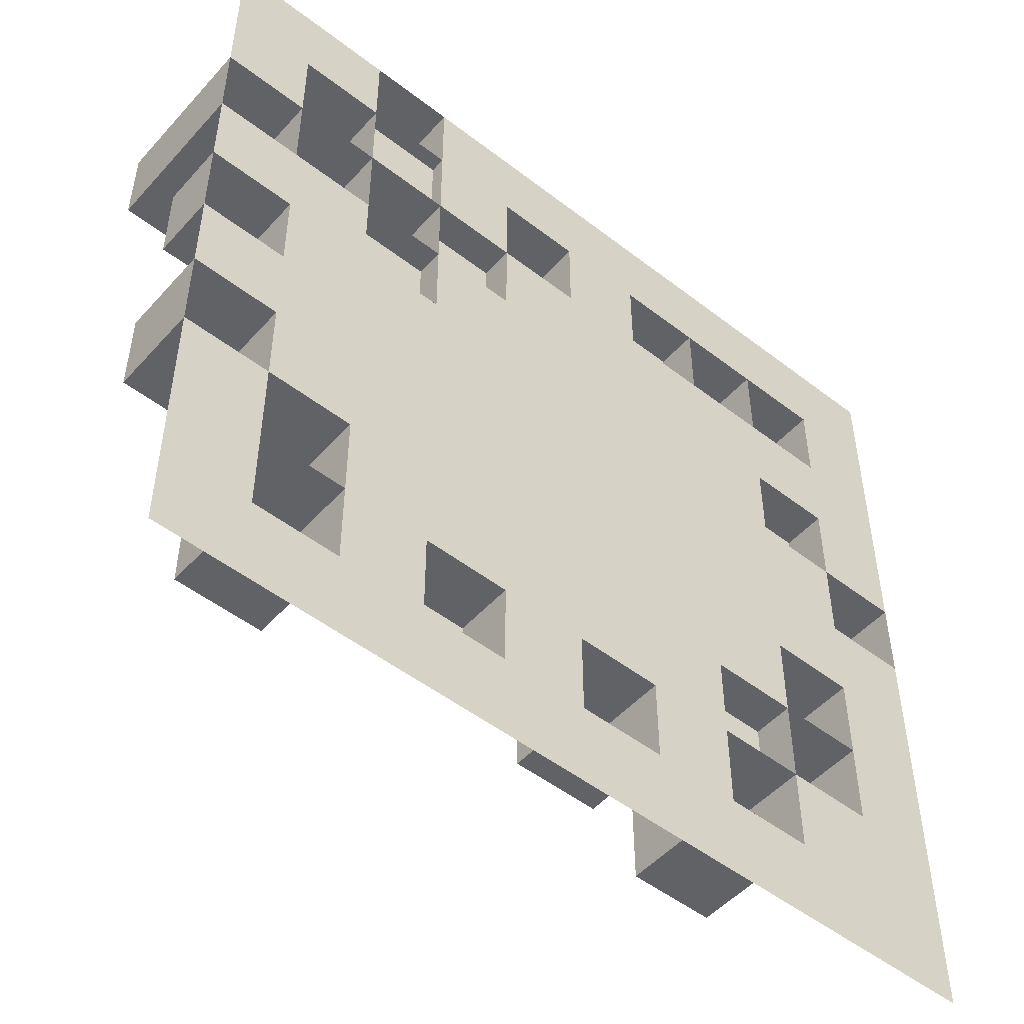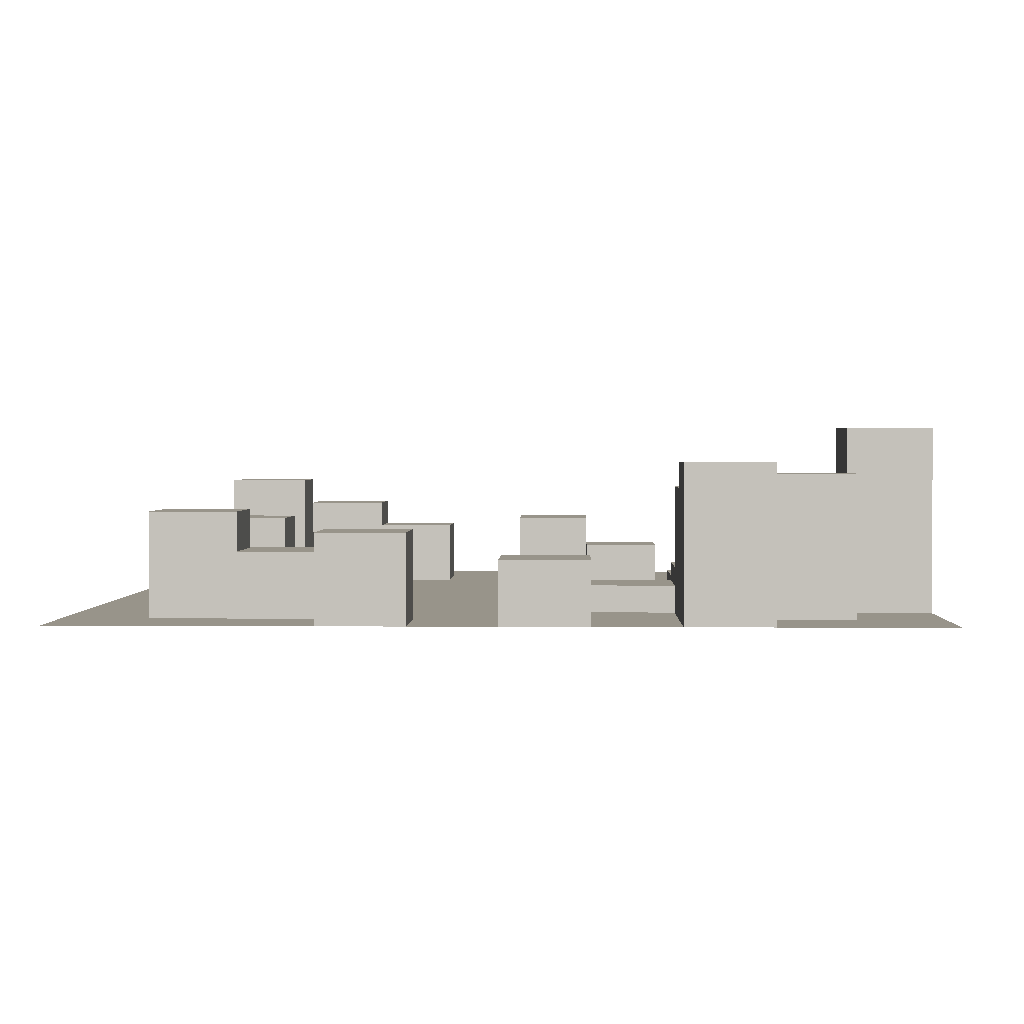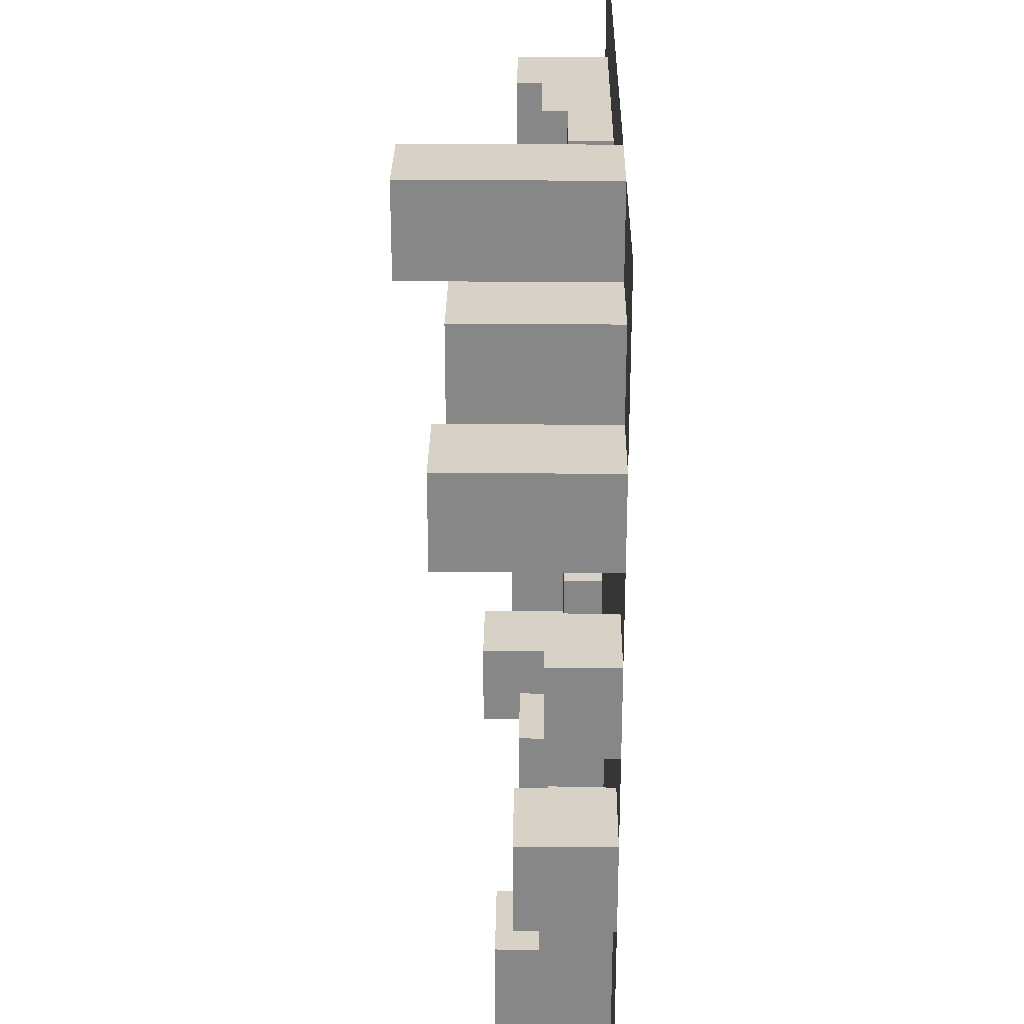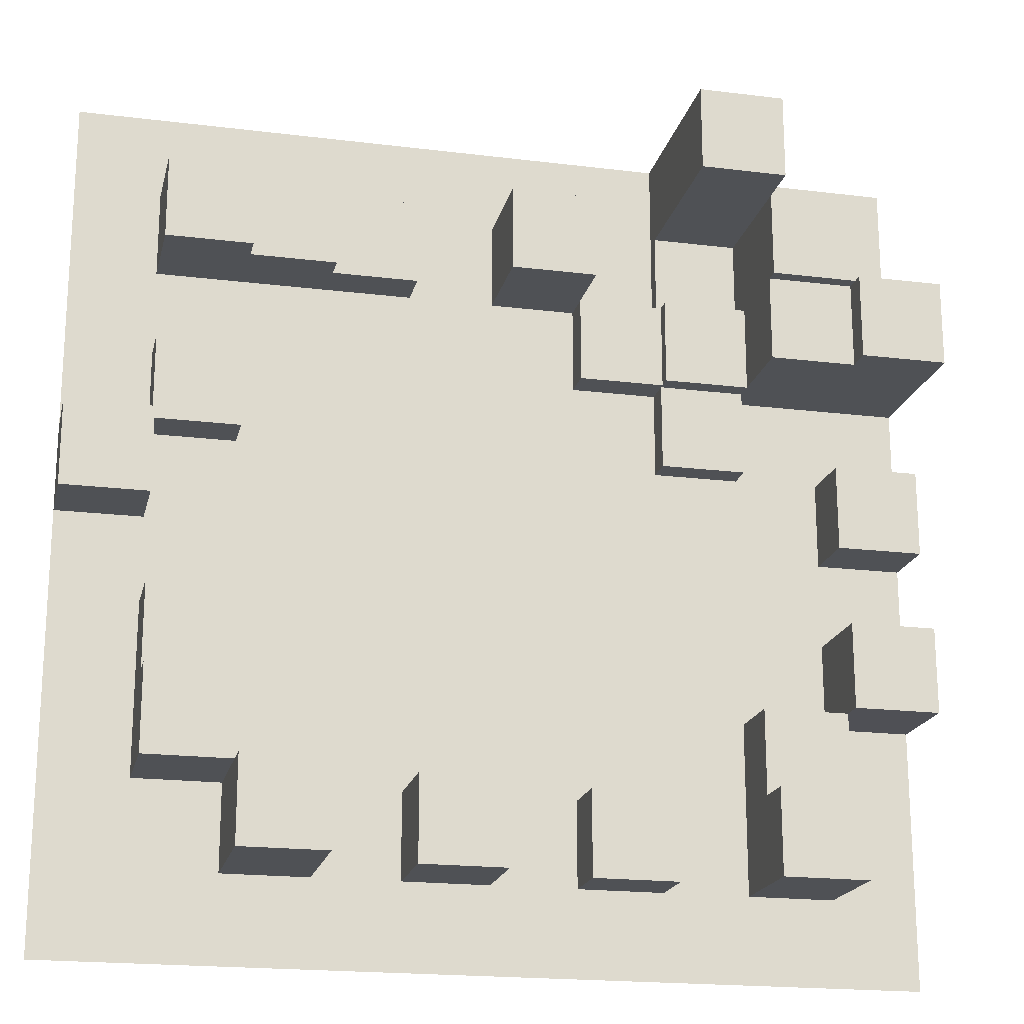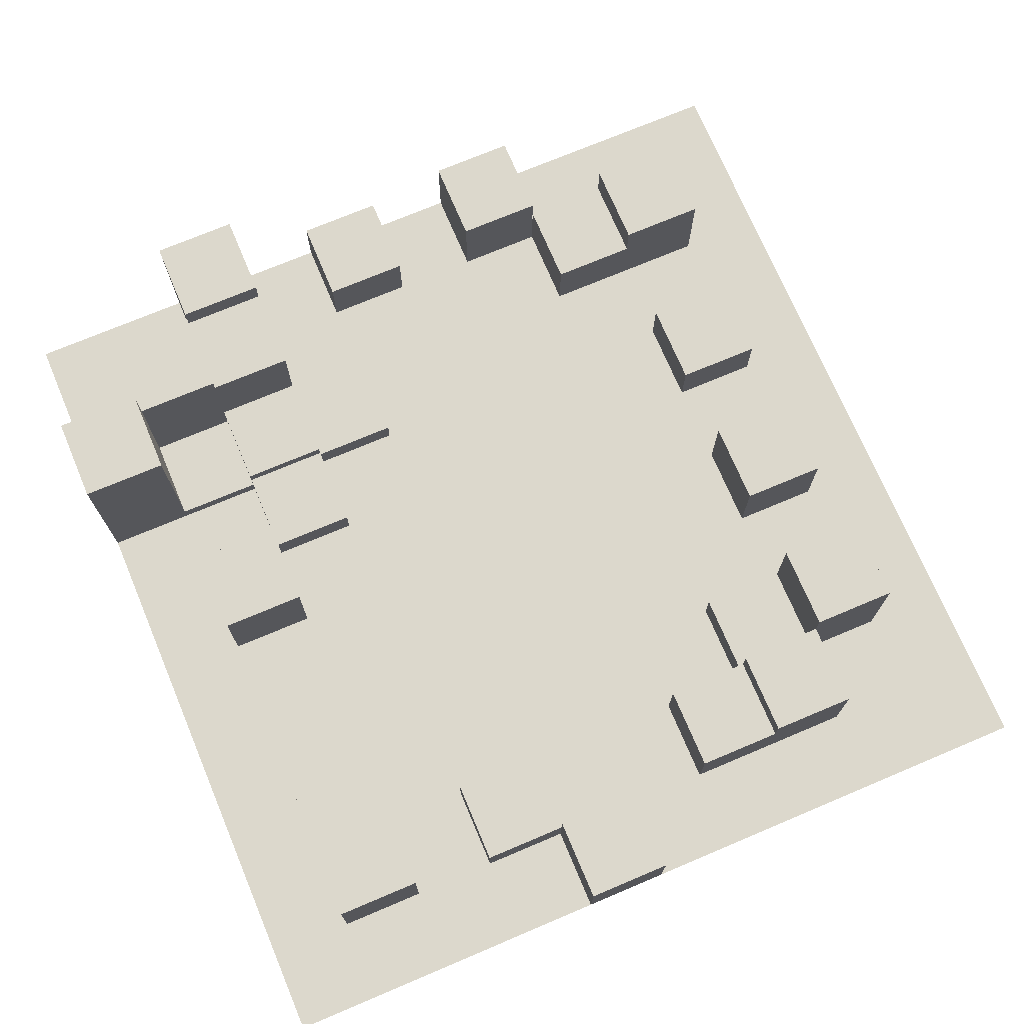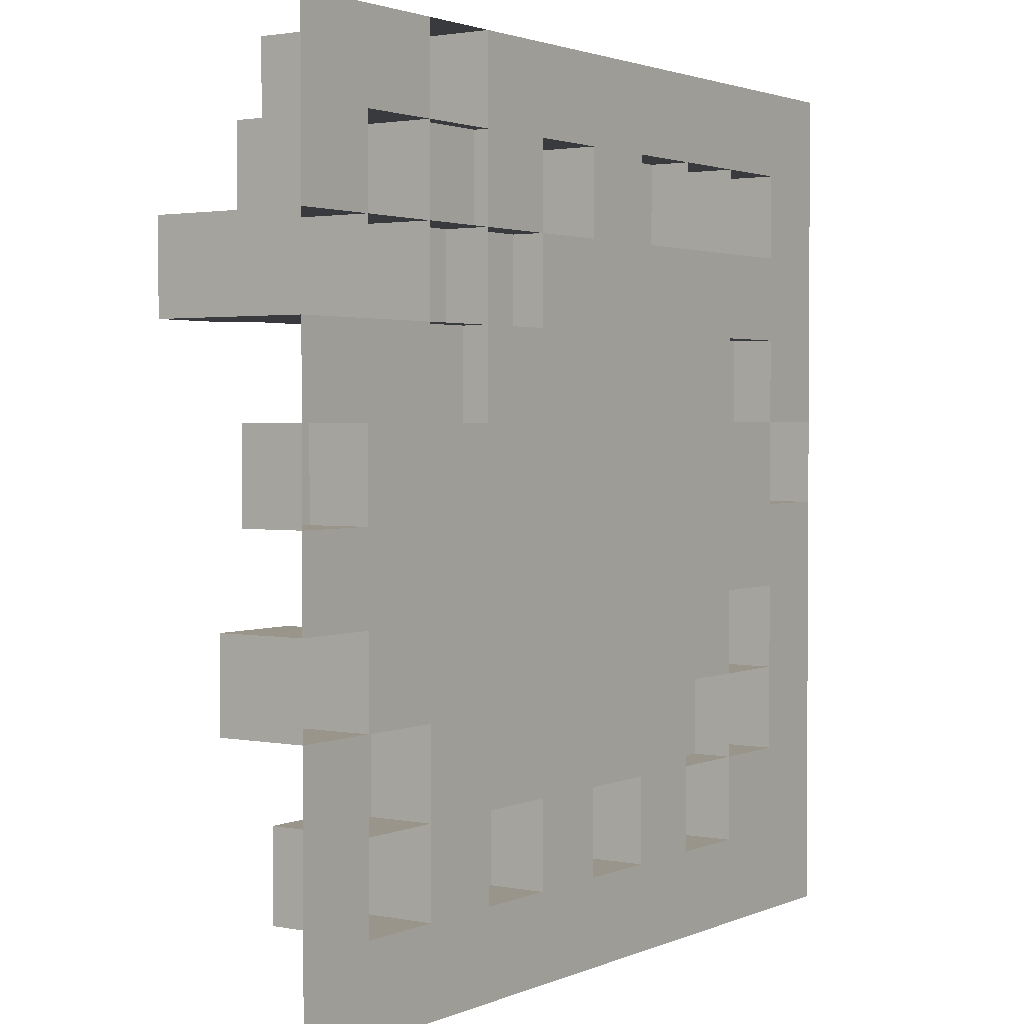
<metadata>
{"format":"obj","ext":"obj","renderer":"f3d","projection":"perspective","resolution":1024,"background":"white","views":[{"elev":-50.5,"azim":-40.2,"up":"+Z"},{"elev":1.8,"azim":-88.3,"up":"+Y"},{"elev":27.6,"azim":-89.3,"up":"+Z"},{"elev":-19.5,"azim":167.0,"up":"+Z"},{"elev":72.7,"azim":67.1,"up":"+Y"},{"elev":2.1,"azim":-55.4,"up":"+Z"}]}
</metadata>
<code>
g default
v -13.32 -0 13.32
v -10.66 -0 13.32
v -7.994 -0 13.32
v -5.329 -0 13.32
v -2.665 -0 13.32
v 0 -0 13.32
v 2.665 -0 13.32
v 5.329 -0 13.32
v 7.994 -0 13.32
v 10.66 -0 13.32
v 13.32 -0 13.32
v -13.32 -0 10.66
v -10.66 -0 10.66
v -7.994 -0 10.66
v -5.329 -0 10.66
v -2.665 -0 10.66
v 0 -0 10.66
v 2.665 -0 10.66
v 5.329 -0 10.66
v 7.994 -0 10.66
v 10.66 -0 10.66
v 13.32 -0 10.66
v -13.32 -0 7.994
v -10.66 -0 7.994
v -7.994 -0 7.994
v -5.329 -0 7.994
v -2.665 -0 7.994
v 0 -0 7.994
v 2.665 -0 7.994
v 5.329 -0 7.994
v 7.994 -0 7.994
v 10.66 -0 7.994
v 13.32 -0 7.994
v -13.32 -0 5.329
v -10.66 -0 5.329
v -7.994 -0 5.329
v -5.329 -0 5.329
v -2.665 -0 5.329
v 0 -0 5.329
v 2.665 -0 5.329
v 5.329 -0 5.329
v 7.994 -0 5.329
v 10.66 -0 5.329
v 13.32 -0 5.329
v -13.32 -0 2.665
v -10.66 -0 2.665
v -7.994 -0 2.665
v -5.329 -0 2.665
v -2.665 -0 2.665
v 0 -0 2.665
v 2.665 -0 2.665
v 5.329 -0 2.665
v 7.994 -0 2.665
v 10.66 -0 2.665
v 13.32 -0 2.665
v -13.32 0 0
v -10.66 0 0
v -7.994 0 0
v -5.329 0 0
v -2.665 0 0
v 0 0 0
v 2.665 0 0
v 5.329 0 0
v 7.994 0 0
v 10.66 0 0
v 13.32 0 0
v -13.32 0 -2.665
v -10.66 0 -2.665
v -7.994 0 -2.665
v -5.329 0 -2.665
v -2.665 0 -2.665
v 0 0 -2.665
v 2.665 0 -2.665
v 5.329 0 -2.665
v 7.994 0 -2.665
v 10.66 0 -2.665
v 13.32 0 -2.665
v -13.32 0 -5.329
v -10.66 0 -5.329
v -7.994 0 -5.329
v -5.329 0 -5.329
v -2.665 0 -5.329
v 0 0 -5.329
v 2.665 0 -5.329
v 5.329 0 -5.329
v 7.994 0 -5.329
v 10.66 0 -5.329
v 13.32 0 -5.329
v -13.32 0 -7.994
v -10.66 0 -7.994
v -7.994 0 -7.994
v -5.329 0 -7.994
v -2.665 0 -7.994
v 0 0 -7.994
v 2.665 0 -7.994
v 5.329 0 -7.994
v 7.994 0 -7.994
v 10.66 0 -7.994
v 13.32 0 -7.994
v -13.32 0 -10.66
v -10.66 0 -10.66
v -7.994 0 -10.66
v -5.329 0 -10.66
v -2.665 0 -10.66
v 0 0 -10.66
v 2.665 0 -10.66
v 5.329 0 -10.66
v 7.994 0 -10.66
v 10.66 0 -10.66
v 13.32 0 -10.66
v -13.32 0 -13.32
v -10.66 0 -13.32
v -7.994 0 -13.32
v -5.329 0 -13.32
v -2.665 0 -13.32
v 0 0 -13.32
v 2.665 0 -13.32
v 5.329 0 -13.32
v 7.994 0 -13.32
v 10.66 0 -13.32
v 13.32 0 -13.32
v -7.994 0.4729 10.66
v -5.329 0.4729 10.66
v -5.329 0.4729 7.994
v -7.994 0.4729 7.994
v -2.665 2.994 10.66
v 0 2.994 10.66
v 0 2.994 7.994
v -2.665 2.994 7.994
v -5.329 1.012 7.994
v -2.665 1.012 7.994
v -2.665 1.012 5.329
v -5.329 1.012 5.329
v -7.994 0.8445 5.329
v -5.329 0.8445 5.329
v -5.329 0.8445 2.665
v -7.994 0.8445 2.665
v -7.994 1.427 7.994
v -5.329 1.427 7.994
v -5.329 1.427 5.329
v -7.994 1.427 5.329
v -13.32 1.937 2.665
v -10.66 1.937 2.665
v -10.66 1.937 0
v -13.32 1.937 0
v 2.665 1.302 10.66
v 5.329 1.302 10.66
v 5.329 1.302 7.994
v 2.665 1.302 7.994
v 5.329 2.058 10.66
v 7.994 2.058 10.66
v 7.994 2.058 7.994
v 5.329 2.058 7.994
v 7.994 2.835 10.66
v 10.66 2.835 10.66
v 10.66 2.835 7.994
v 7.994 2.835 7.994
v 7.994 1.372 5.329
v 10.66 1.372 5.329
v 10.66 1.372 2.665
v 7.994 1.372 2.665
v 7.994 2.116 -2.665
v 10.66 2.116 -2.665
v 10.66 2.116 -5.329
v 7.994 2.116 -5.329
v 5.329 3.912 -7.994
v 7.994 3.912 -7.994
v 7.994 3.912 -10.66
v 5.329 3.912 -10.66
v 7.994 3 -5.329
v 10.66 3 -5.329
v 10.66 3 -7.994
v 7.994 3 -7.994
v 0 2.671 -7.994
v 2.665 2.671 -7.994
v 2.665 2.671 -10.66
v 0 2.671 -10.66
v -5.329 1.778 -7.994
v -2.665 1.778 -7.994
v -2.665 1.778 -10.66
v -5.329 1.778 -10.66
v 10.66 2.331 2.665
v 13.32 2.331 2.665
v 13.32 2.331 0
v 10.66 2.331 0
v -10.66 2.021 -5.337
v -7.994 2.021 -5.337
v -7.994 2.021 -8.001
v -10.66 2.021 -8.001
v 5.329 1.251 -5.329
v 7.994 1.251 -5.329
v 7.994 1.251 -7.994
v 5.329 1.251 -7.994
v -10.66 3.23 -7.994
v -7.994 3.23 -7.994
v -7.994 3.23 -10.66
v -10.66 3.23 -10.66
v -10.66 3.95 7.994
v -7.994 3.95 7.994
v -7.994 3.95 5.329
v -10.66 3.95 5.329
v -13.32 4.737 7.994
v -10.66 4.737 7.994
v -10.66 4.737 5.329
v -13.32 4.737 5.329
v -7.994 5.783 13.32
v -5.329 5.783 13.32
v -5.329 5.783 10.66
v -7.994 5.783 10.66
v -10.66 4.381 10.66
v -7.994 4.381 10.66
v -7.994 4.381 7.994
v -10.66 4.381 7.994
v -13.32 2.708 -2.667
v -10.66 2.708 -2.667
v -10.66 2.708 -5.332
v -13.32 2.708 -5.332
g pPlane1
f 1 2 13 12
f 2 3 14 13
f 206 207 208 209
f 4 5 16 15
f 5 6 17 16
f 6 7 18 17
f 7 8 19 18
f 8 9 20 19
f 9 10 21 20
f 10 11 22 21
f 12 13 24 23
f 210 211 212 213
f 122 123 124 125
f 15 16 27 26
f 126 127 128 129
f 17 18 29 28
f 146 147 148 149
f 150 151 152 153
f 154 155 156 157
f 21 22 33 32
f 202 203 204 205
f 198 199 200 201
f 138 139 140 141
f 130 131 132 133
f 27 28 39 38
f 28 29 40 39
f 29 30 41 40
f 30 31 42 41
f 31 32 43 42
f 32 33 44 43
f 34 35 46 45
f 35 36 47 46
f 134 135 136 137
f 37 38 49 48
f 38 39 50 49
f 39 40 51 50
f 40 41 52 51
f 41 42 53 52
f 158 159 160 161
f 43 44 55 54
f 142 143 144 145
f 46 47 58 57
f 47 48 59 58
f 48 49 60 59
f 49 50 61 60
f 50 51 62 61
f 51 52 63 62
f 52 53 64 63
f 53 54 65 64
f 182 183 184 185
f 56 57 68 67
f 57 58 69 68
f 58 59 70 69
f 59 60 71 70
f 60 61 72 71
f 61 62 73 72
f 62 63 74 73
f 63 64 75 74
f 64 65 76 75
f 65 66 77 76
f 214 215 216 217
f 68 69 80 79
f 69 70 81 80
f 70 71 82 81
f 71 72 83 82
f 72 73 84 83
f 73 74 85 84
f 74 75 86 85
f 162 163 164 165
f 76 77 88 87
f 78 79 90 89
f 186 187 188 189
f 80 81 92 91
f 81 82 93 92
f 82 83 94 93
f 83 84 95 94
f 84 85 96 95
f 190 191 192 193
f 170 171 172 173
f 87 88 99 98
f 89 90 101 100
f 194 195 196 197
f 91 92 103 102
f 178 179 180 181
f 93 94 105 104
f 174 175 176 177
f 95 96 107 106
f 166 167 168 169
f 97 98 109 108
f 98 99 110 109
f 100 101 112 111
f 101 102 113 112
f 102 103 114 113
f 103 104 115 114
f 104 105 116 115
f 105 106 117 116
f 106 107 118 117
f 107 108 119 118
f 108 109 120 119
f 109 110 121 120
f 14 15 123 122
f 15 26 124 123
f 26 25 125 124
f 25 14 122 125
f 16 17 127 126
f 17 28 128 127
f 28 27 129 128
f 27 16 126 129
f 26 27 131 130
f 27 38 132 131
f 38 37 133 132
f 37 26 130 133
f 36 37 135 134
f 37 48 136 135
f 48 47 137 136
f 47 36 134 137
f 25 26 139 138
f 26 37 140 139
f 37 36 141 140
f 36 25 138 141
f 45 46 143 142
f 46 57 144 143
f 57 56 145 144
f 56 45 142 145
f 18 19 147 146
f 19 30 148 147
f 30 29 149 148
f 29 18 146 149
f 19 20 151 150
f 20 31 152 151
f 31 30 153 152
f 30 19 150 153
f 20 21 155 154
f 21 32 156 155
f 32 31 157 156
f 31 20 154 157
f 42 43 159 158
f 43 54 160 159
f 54 53 161 160
f 53 42 158 161
f 75 76 163 162
f 76 87 164 163
f 87 86 165 164
f 86 75 162 165
f 96 97 167 166
f 97 108 168 167
f 108 107 169 168
f 107 96 166 169
f 86 87 171 170
f 87 98 172 171
f 98 97 173 172
f 97 86 170 173
f 94 95 175 174
f 95 106 176 175
f 106 105 177 176
f 105 94 174 177
f 92 93 179 178
f 93 104 180 179
f 104 103 181 180
f 103 92 178 181
f 54 55 183 182
f 55 66 184 183
f 66 65 185 184
f 65 54 182 185
f 79 80 187 186
f 80 91 188 187
f 91 90 189 188
f 90 79 186 189
f 85 86 191 190
f 86 97 192 191
f 97 96 193 192
f 96 85 190 193
f 90 91 195 194
f 91 102 196 195
f 102 101 197 196
f 101 90 194 197
f 24 25 199 198
f 25 36 200 199
f 36 35 201 200
f 35 24 198 201
f 23 24 203 202
f 24 35 204 203
f 35 34 205 204
f 34 23 202 205
f 3 4 207 206
f 4 15 208 207
f 15 14 209 208
f 14 3 206 209
f 13 14 211 210
f 14 25 212 211
f 25 24 213 212
f 24 13 210 213
f 67 68 215 214
f 68 79 216 215
f 79 78 217 216
f 78 67 214 217

</code>
